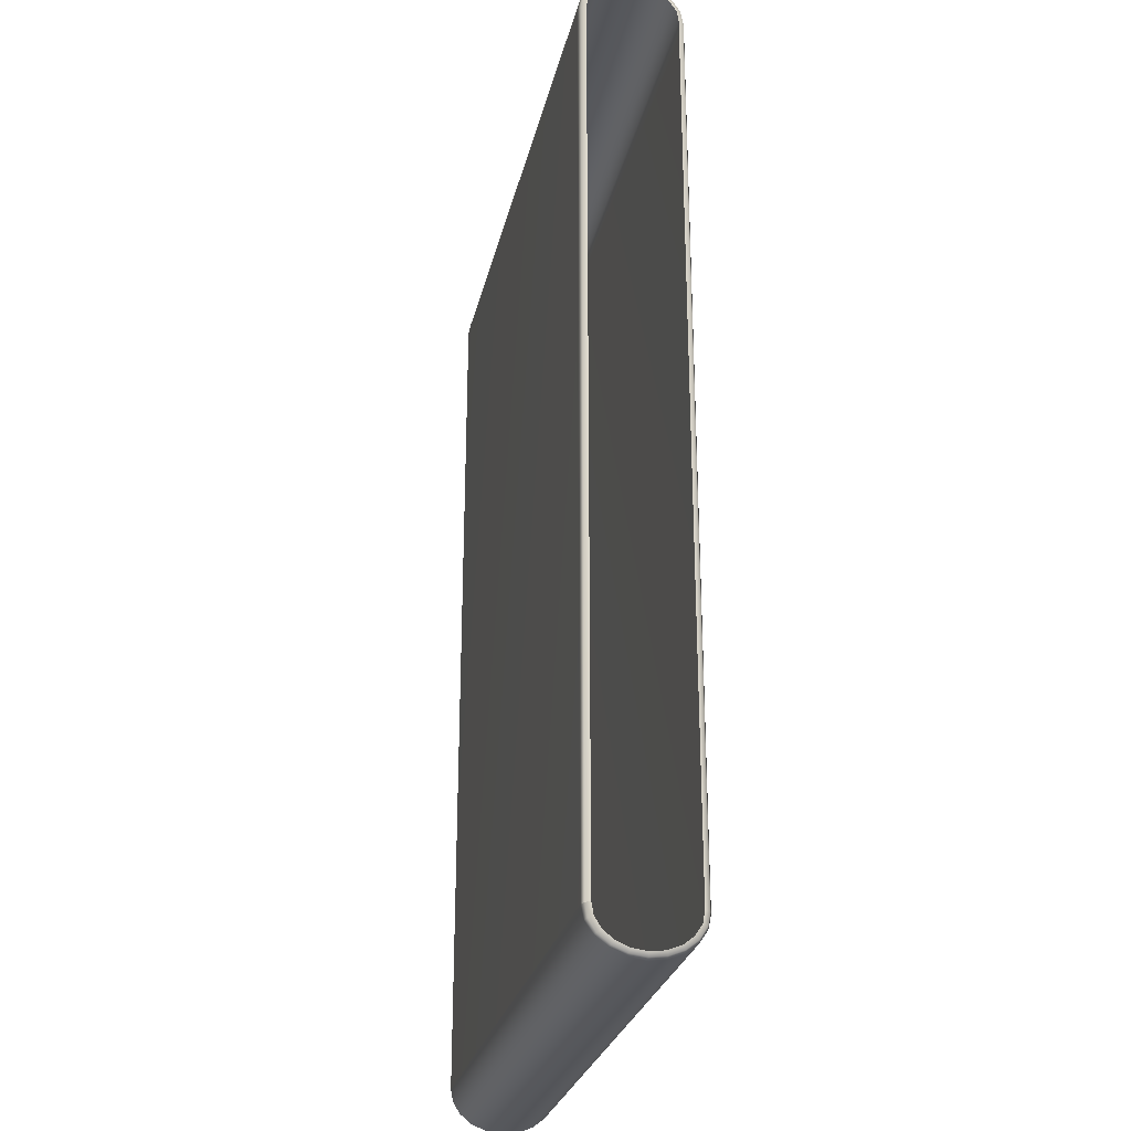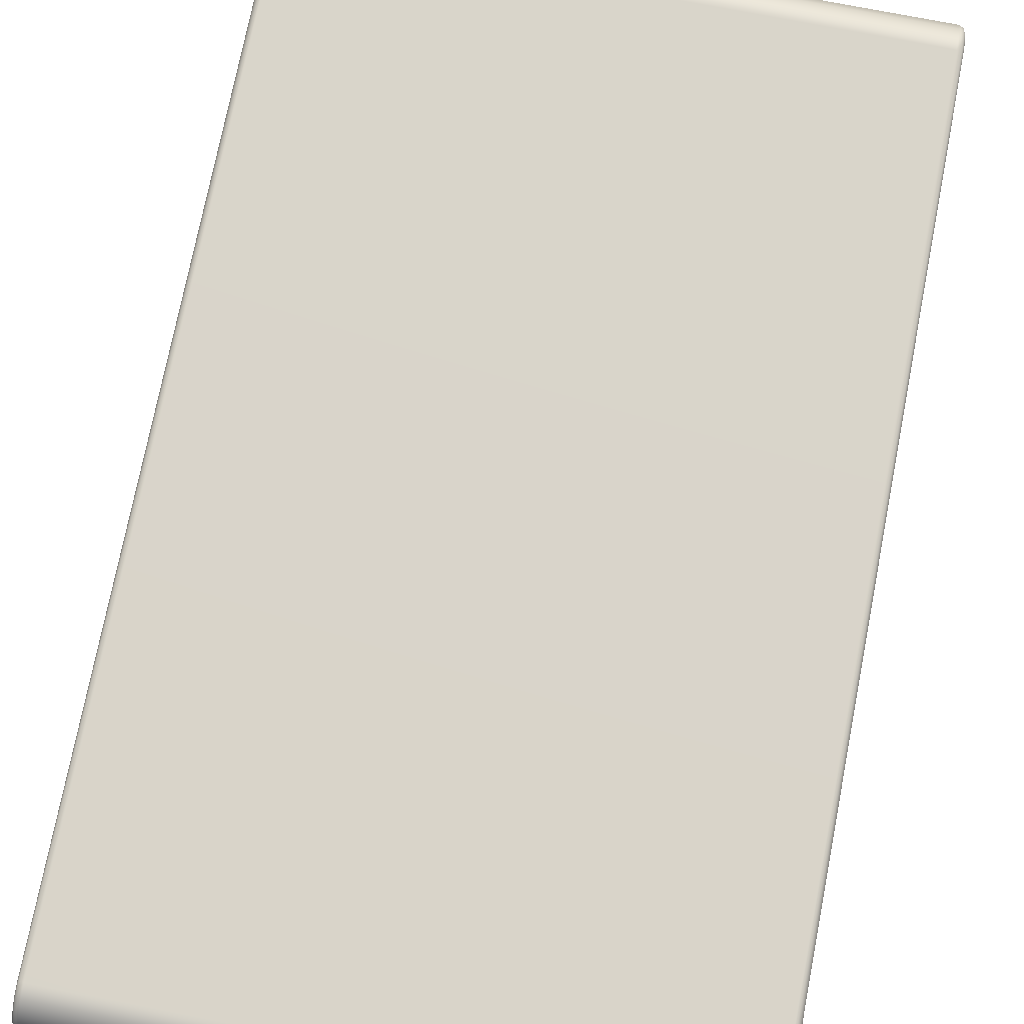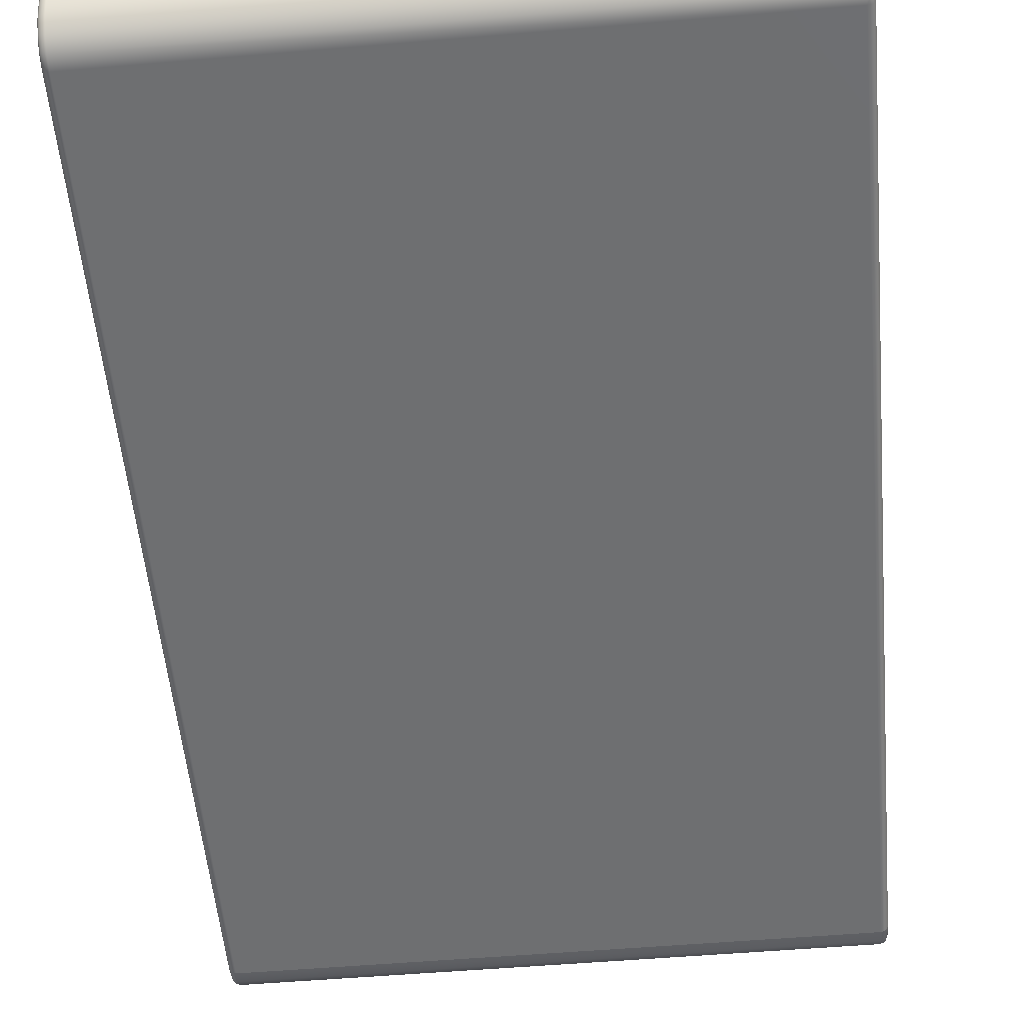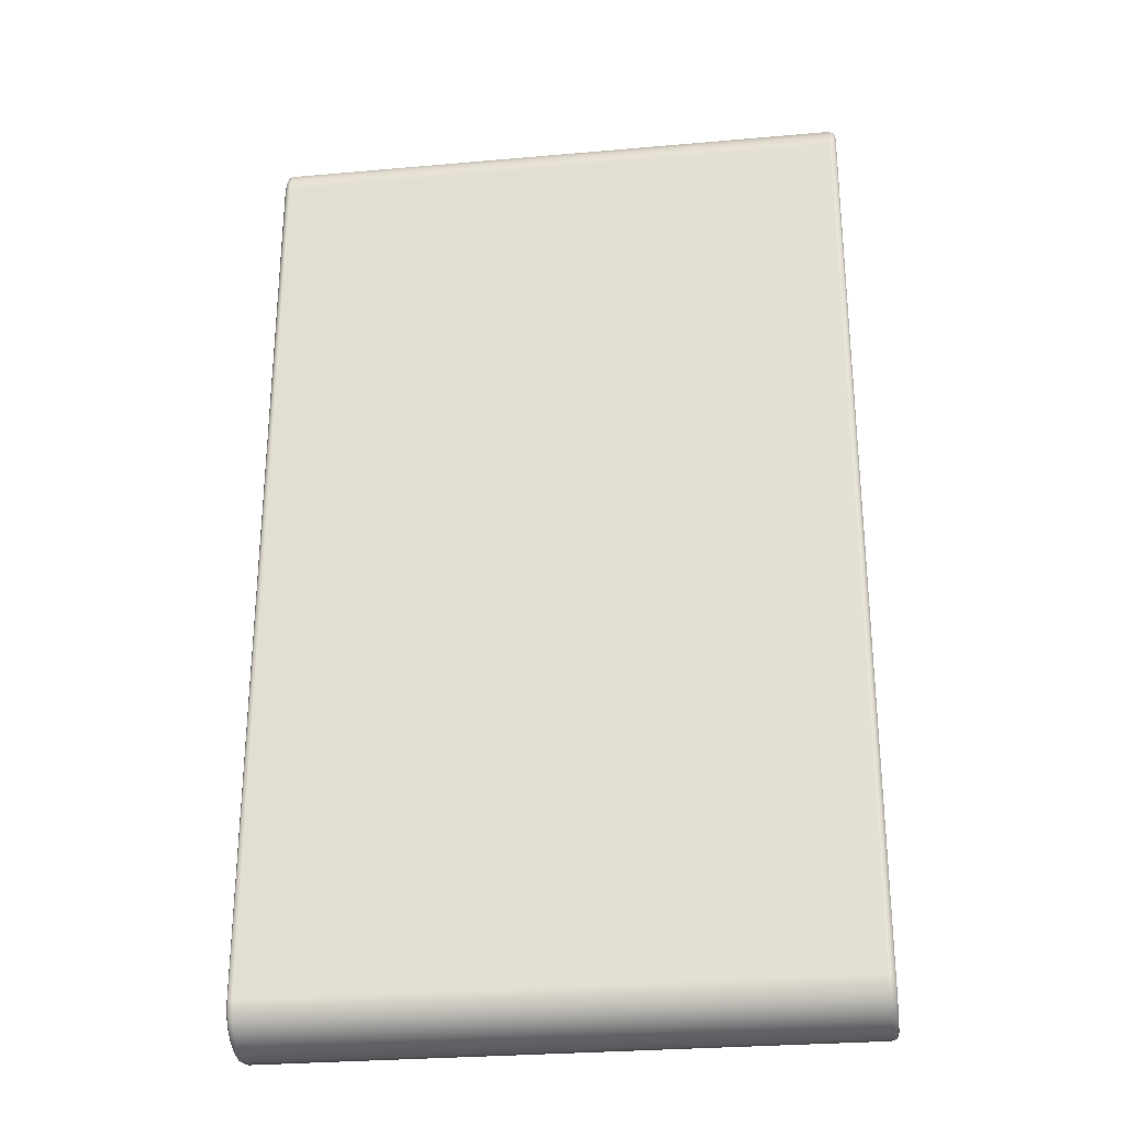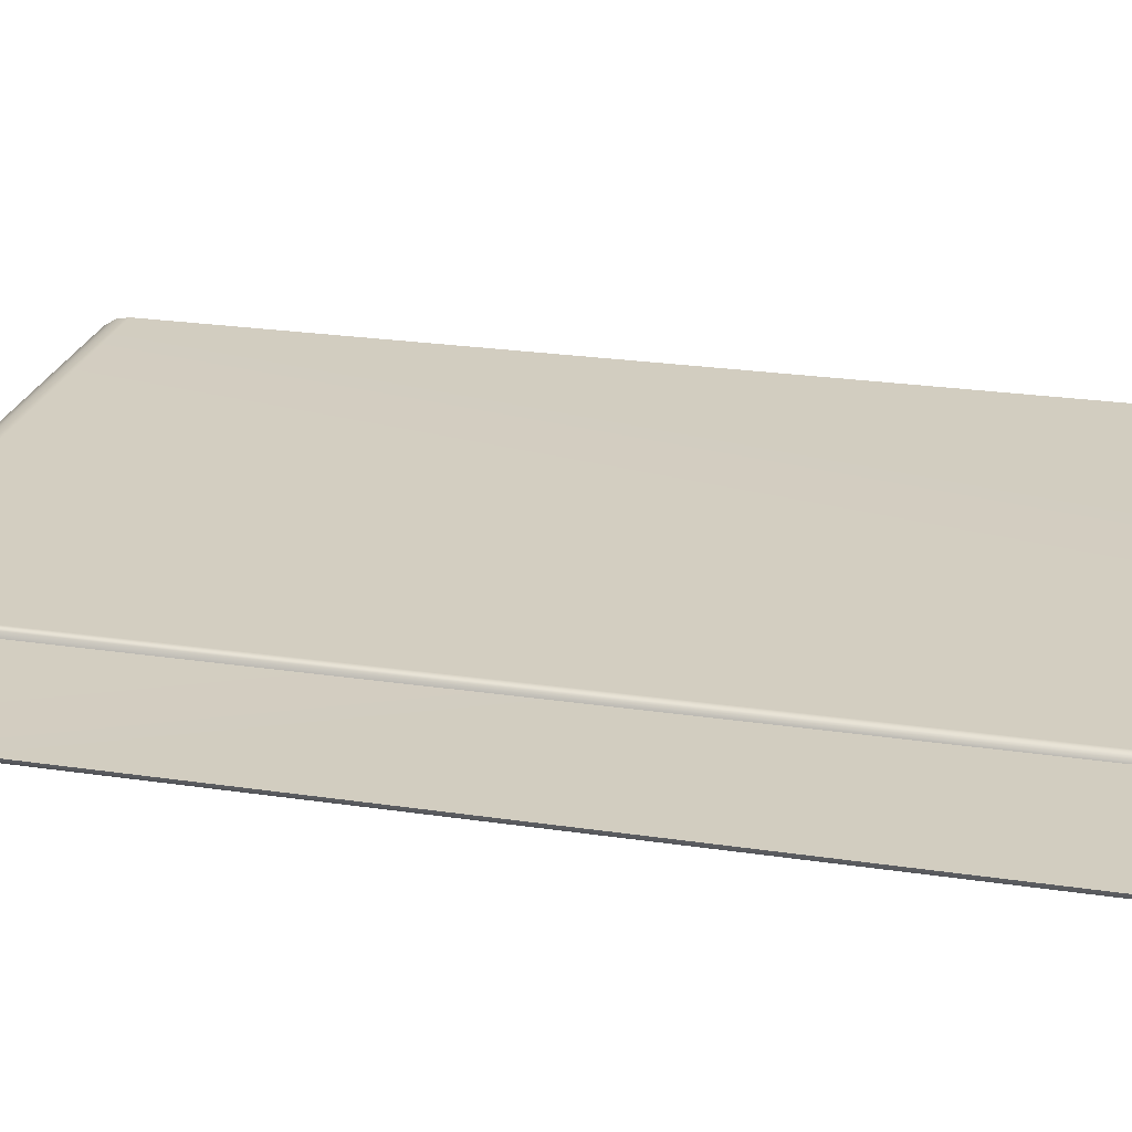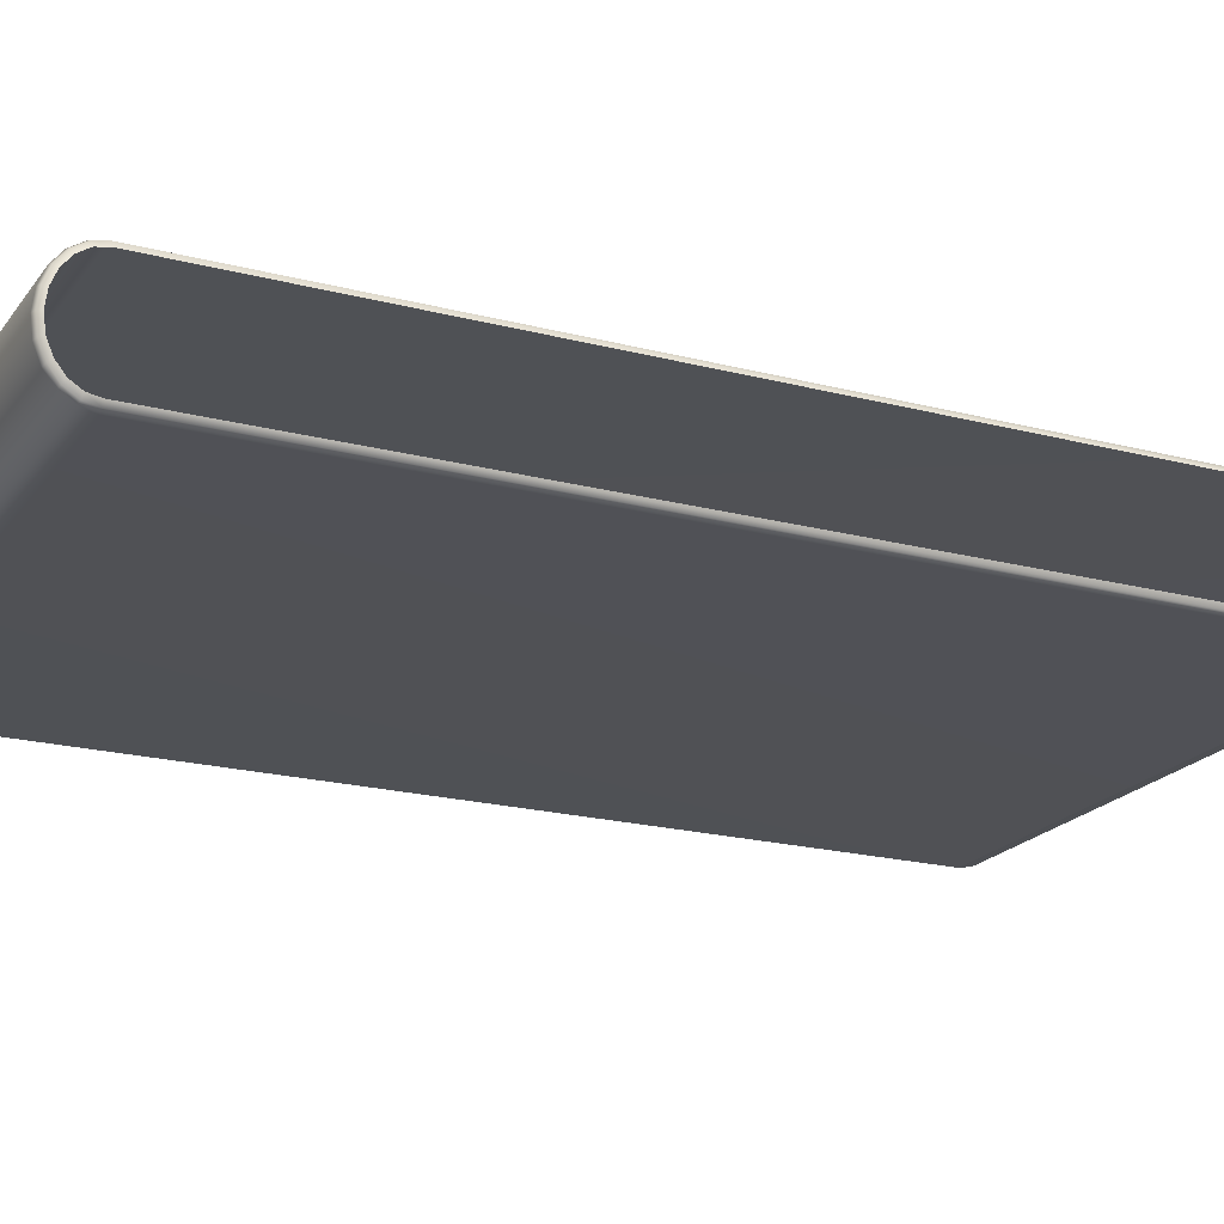
<metadata>
{"format":"obj","ext":"obj","renderer":"f3d","projection":"perspective","resolution":1024,"background":"white","views":[{"elev":-27.4,"azim":77.4,"up":"+Z"},{"elev":74.8,"azim":11.1,"up":"+Y"},{"elev":-54.5,"azim":5.1,"up":"+Y"},{"elev":-28.2,"azim":-172.4,"up":"+Z"},{"elev":24.9,"azim":-76.5,"up":"+Y"},{"elev":-20.2,"azim":64.4,"up":"+Y"}]}
</metadata>
<code>
g
v -3 0.02066 -4.571
v -3.021 0.09176 -4.685
v -3.021 0.07027 -4.568
v -3 0.04386 -4.697
v -3.021 0.1581 -4.789
v -2.95 0.0001098 -4.572
v -3 0.1174 -4.813
v -3.021 0.2617 -4.872
v -2.95 0.02402 -4.702
v -3 0.2321 -4.905
v -3.021 0.3922 -4.925
v 2.95 0.02402 -4.702
v 2.95 0.0001098 -4.572
v 3 0.02066 -4.571
v -2.95 0.1006 -4.823
v -3 0.3767 -4.964
v -3.021 0.5369 -4.944
v 3 0.04386 -4.697
v 3.021 0.07027 -4.568
v 3.021 0.09176 -4.685
v 2.95 0.1006 -4.823
v 3 0.1174 -4.813
v 3.021 0.1581 -4.789
v -2.95 0.2199 -4.918
v 2.95 0.2199 -4.918
v 3 0.2321 -4.905
v 3.021 0.2617 -4.872
v 2.95 0.3702 -4.98
v 3 0.3767 -4.964
v 3.021 0.3922 -4.926
v -2.95 0.3702 -4.98
v 2.95 0.5369 -5.001
v 3 0.5369 -4.984
v 3.021 0.5369 -4.944
v -3 0.5369 -4.984
v -3.021 0.6817 -4.925
v -2.95 0.5369 -5.001
v -3 0.6972 -4.964
v -3.021 0.8122 -4.872
v 3 0.6972 -4.964
v 3.021 0.6817 -4.926
v 2.95 0.7036 -4.98
v -3 0.8417 -4.905
v -3.021 0.9158 -4.789
v -2.95 0.7036 -4.98
v 3 0.8417 -4.905
v 3.021 0.8122 -4.872
v 2.95 0.8539 -4.918
v -3 0.9564 -4.813
v -3.021 0.9821 -4.685
v -2.95 0.8539 -4.918
v 3 0.9564 -4.813
v 3.021 0.9158 -4.789
v 2.95 0.9732 -4.823
v -3 1.03 -4.697
v -3.021 1.004 -4.568
v -2.95 0.9732 -4.823
v 3 1.03 -4.697
v 3.021 0.9821 -4.685
v 2.95 1.05 -4.702
v -3 1.053 -4.571
v -3.021 1.004 4.573
v -2.95 1.05 -4.702
v 3 1.053 -4.571
v 3.021 1.004 -4.568
v 2.95 1.074 -4.572
v -3 1.053 4.576
v -3.021 0.9821 4.69
v -2.95 1.074 -4.572
v 3 1.053 4.576
v 3.021 1.004 4.573
v -3 1.03 4.702
v -3.021 0.9158 4.794
v -2.95 1.074 4.577
v 2.95 1.074 4.577
v 3 1.03 4.702
v 3.021 0.9821 4.69
v 2.95 1.05 4.707
v -3 0.9564 4.818
v -3.021 0.8122 4.877
v -2.95 1.05 4.708
v 3 0.9564 4.818
v 3.021 0.9158 4.794
v 2.95 0.9733 4.828
v -3 0.8417 4.91
v -3.021 0.6817 4.931
v -2.95 0.9733 4.828
v 3 0.8417 4.91
v 3.021 0.8122 4.877
v 2.95 0.854 4.923
v -3 0.6972 4.969
v -3.021 0.5369 4.949
v -2.95 0.8539 4.923
v 3 0.6972 4.969
v 3.021 0.6817 4.931
v 2.95 0.7036 4.985
v -3 0.5369 4.989
v -3.021 0.3922 4.931
v -2.95 0.7036 4.985
v 3 0.5369 4.989
v 3.021 0.5369 4.949
v 2.95 0.5369 5.006
v -3 0.3767 4.969
v -3.021 0.2617 4.877
v -2.95 0.5369 5.006
v 3 0.3767 4.969
v 3.021 0.3922 4.931
v 2.95 0.3702 4.985
v -3 0.2321 4.91
v -3.021 0.1581 4.794
v -2.95 0.3702 4.985
v 3 0.2321 4.91
v 3.021 0.2617 4.877
v 2.95 0.2199 4.923
v -3 0.1175 4.818
v -3.021 0.09176 4.69
v -2.95 0.2199 4.923
v 3 0.1175 4.818
v 3.021 0.1581 4.794
v 2.95 0.1006 4.828
v -3 0.04386 4.702
v -3.021 0.07027 4.573
v -2.95 0.1006 4.828
v 3 0.04386 4.702
v 3.021 0.09176 4.69
v 2.95 0.02402 4.707
v -3 0.02066 4.576
v -3.021 0.07027 -4.568
v -3 0.02066 -4.571
v -2.95 0.02402 4.708
v -2.95 0.0001118 4.577
v -2.95 0.0001098 -4.572
v 2.95 0.0001122 4.577
v 2.95 0.0001098 -4.572
v 3 0.02066 4.576
v 3.021 0.07027 4.573
v 3 0.02066 -4.571
v 3.021 0.07027 -4.568
g _0
f 3 2 1
f 2 4 1
f 4 2 5
f 1 4 6
f 7 4 5
f 7 5 8
f 4 9 6
f 9 4 7
f 10 7 8
f 10 8 11
f 6 9 12
f 13 6 12
f 13 12 14
f 15 9 7
f 15 7 10
f 16 10 11
f 16 11 17
f 12 18 14
f 14 18 19
f 18 20 19
f 12 9 21
f 18 12 21
f 9 15 21
f 20 18 22
f 22 18 21
f 23 20 22
f 24 15 10
f 24 10 16
f 21 15 25
f 22 21 25
f 15 24 25
f 23 22 26
f 26 22 25
f 27 23 26
f 25 24 28
f 26 25 28
f 27 26 29
f 29 26 28
f 30 27 29
f 31 24 16
f 24 31 28
f 29 28 32
f 28 31 32
f 30 29 33
f 33 29 32
f 34 30 33
f 31 16 35
f 35 16 17
f 35 17 36
f 31 37 32
f 37 31 35
f 38 35 36
f 37 35 38
f 36 39 38
f 33 40 34
f 40 41 34
f 32 42 33
f 42 32 37
f 42 40 33
f 39 43 38
f 39 44 43
f 45 37 38
f 45 42 37
f 38 43 45
f 40 46 41
f 46 47 41
f 42 48 40
f 48 42 45
f 48 46 40
f 44 49 43
f 44 50 49
f 43 51 45
f 51 48 45
f 43 49 51
f 46 52 47
f 52 53 47
f 48 54 46
f 54 48 51
f 54 52 46
f 50 55 49
f 55 50 56
f 49 57 51
f 57 54 51
f 49 55 57
f 52 58 53
f 58 59 53
f 54 60 52
f 60 54 57
f 60 58 52
f 61 55 56
f 61 56 62
f 55 63 57
f 63 60 57
f 63 55 61
f 59 58 64
f 65 59 64
f 58 60 66
f 66 60 63
f 64 58 66
f 67 61 62
f 62 68 67
f 69 63 61
f 69 66 63
f 69 61 67
f 65 64 70
f 71 65 70
f 68 72 67
f 68 73 72
f 74 69 67
f 66 69 74
f 67 72 74
f 64 66 75
f 70 64 75
f 75 66 74
f 70 76 71
f 76 77 71
f 75 78 70
f 78 75 74
f 78 76 70
f 73 79 72
f 73 80 79
f 72 81 74
f 81 78 74
f 72 79 81
f 76 82 77
f 82 83 77
f 78 84 76
f 84 78 81
f 84 82 76
f 80 85 79
f 80 86 85
f 79 87 81
f 87 84 81
f 79 85 87
f 82 88 83
f 88 89 83
f 84 90 82
f 90 84 87
f 90 88 82
f 86 91 85
f 86 92 91
f 85 93 87
f 93 90 87
f 85 91 93
f 88 94 89
f 94 95 89
f 90 96 88
f 96 90 93
f 96 94 88
f 92 97 91
f 92 98 97
f 91 99 93
f 99 96 93
f 91 97 99
f 94 100 95
f 100 101 95
f 96 102 94
f 102 96 99
f 102 100 94
f 98 103 97
f 98 104 103
f 97 105 99
f 105 102 99
f 97 103 105
f 100 106 101
f 106 107 101
f 102 108 100
f 108 102 105
f 108 106 100
f 104 109 103
f 104 110 109
f 103 111 105
f 111 108 105
f 103 109 111
f 106 112 107
f 112 113 107
f 108 114 106
f 114 108 111
f 114 112 106
f 110 115 109
f 110 116 115
f 109 117 111
f 117 114 111
f 109 115 117
f 112 118 113
f 118 119 113
f 114 120 112
f 120 114 117
f 120 118 112
f 116 121 115
f 121 116 122
f 115 123 117
f 123 120 117
f 115 121 123
f 118 124 119
f 124 125 119
f 120 126 118
f 126 120 123
f 126 124 118
f 127 121 122
f 122 128 127
f 128 129 127
f 121 130 123
f 130 126 123
f 130 121 127
f 127 129 131
f 131 130 127
f 129 132 131
f 133 126 130
f 131 133 130
f 131 132 133
f 124 126 133
f 132 134 133
f 125 124 135
f 135 124 133
f 133 134 135
f 136 125 135
f 134 137 135
f 135 137 136
f 137 138 136

</code>
